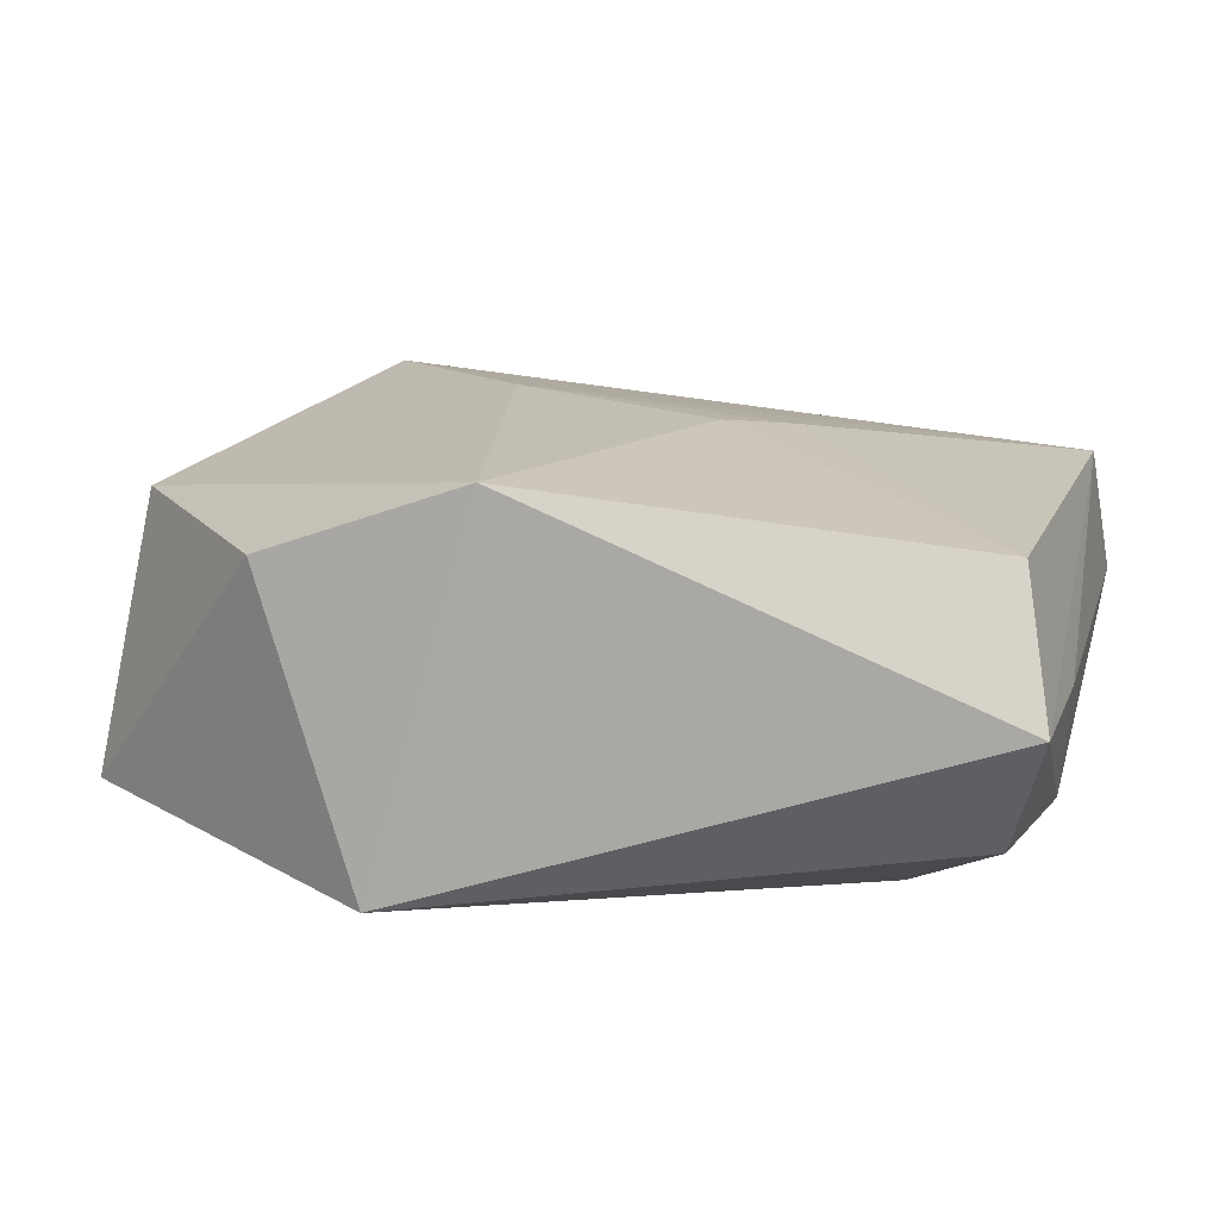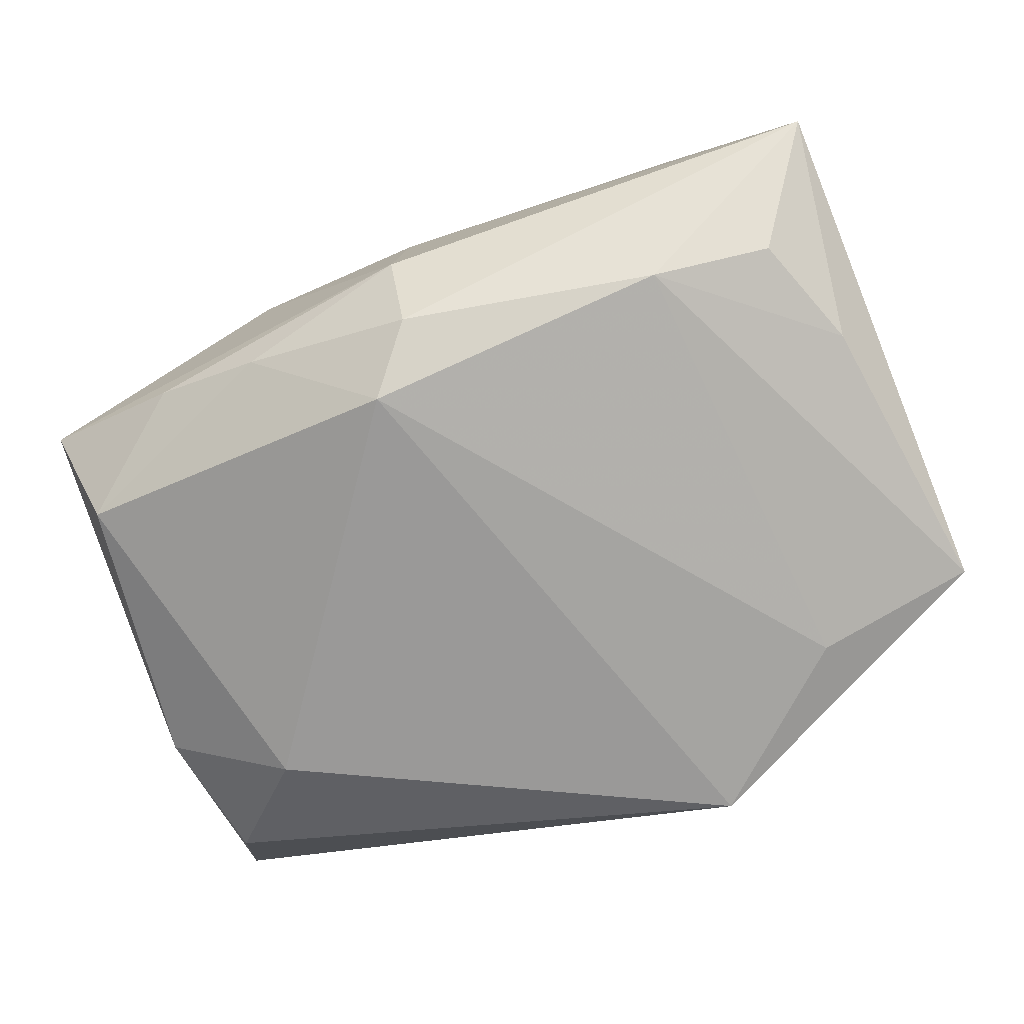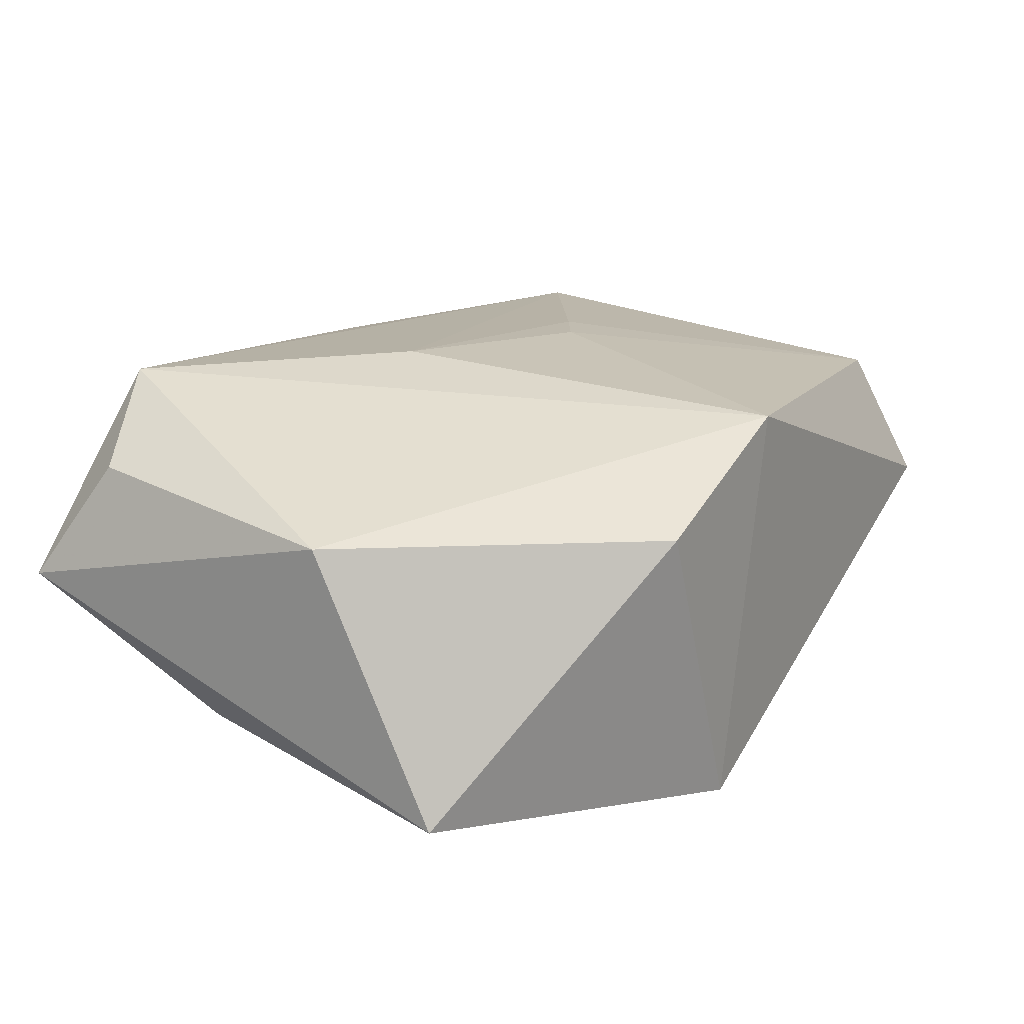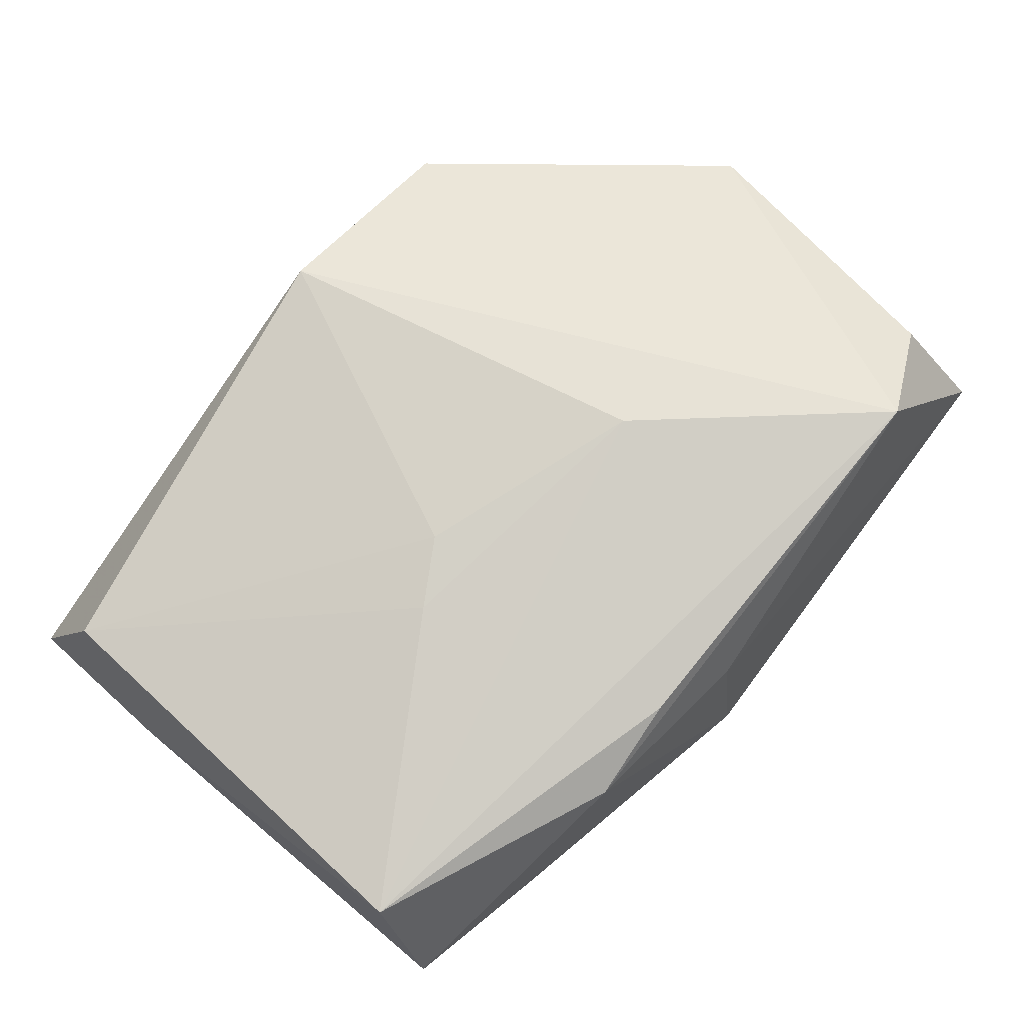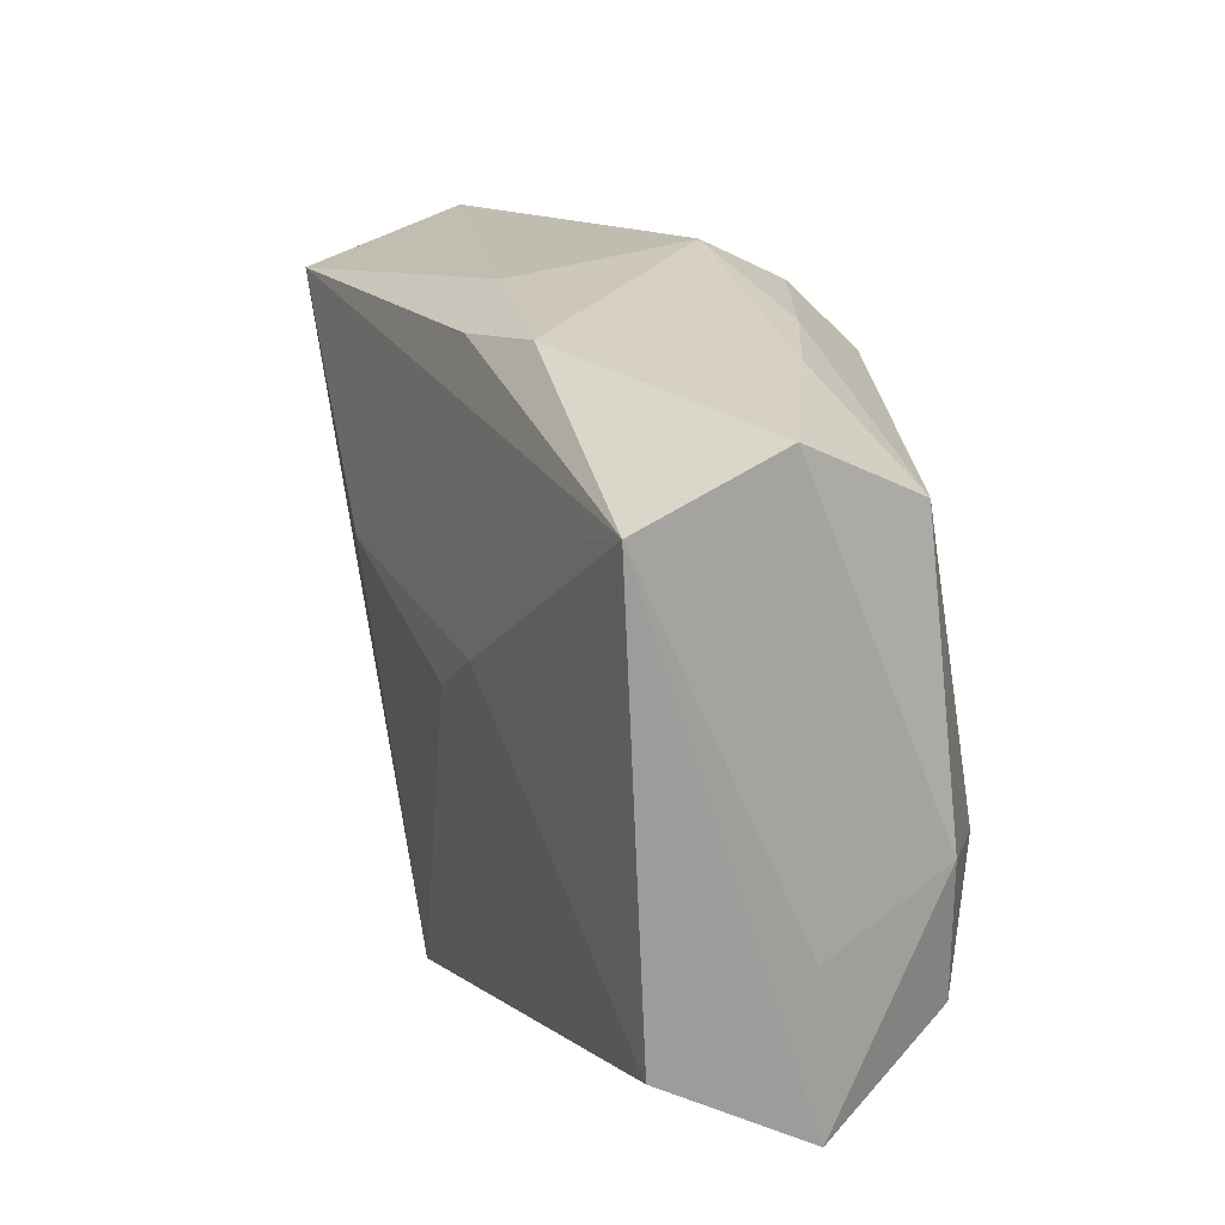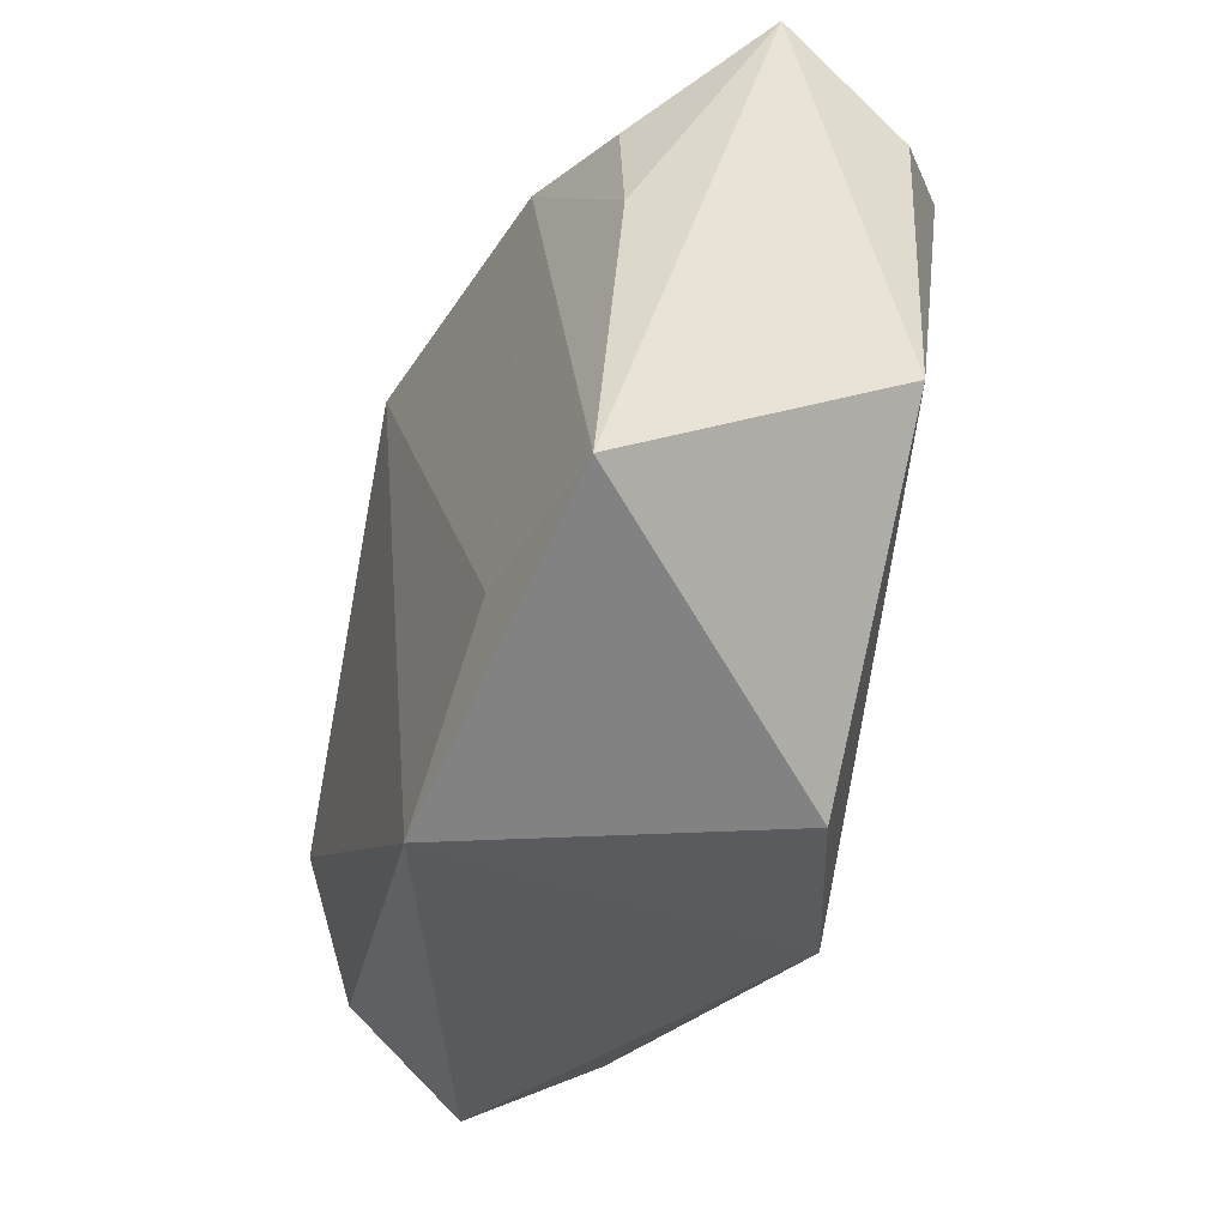
<metadata>
{"format":"obj","ext":"obj","renderer":"f3d","projection":"perspective","resolution":1024,"background":"white","views":[{"elev":12.0,"azim":15.2,"up":"+Z"},{"elev":-69.1,"azim":-159.5,"up":"+Z"},{"elev":19.6,"azim":-59.0,"up":"+Z"},{"elev":75.3,"azim":130.0,"up":"+Z"},{"elev":16.7,"azim":71.0,"up":"+Y"},{"elev":-33.5,"azim":-106.8,"up":"+Y"}]}
</metadata>
<code>
v -0.03236 0.01957 -0.008719
v -0.01189 -0.02876 -0.01757
v 0.007898 0.02487 0.01453
v -0.03638 0.02044 0.01207
v -0.03995 -0.0154 -0.01273
v -0.01193 0.0004049 0.01763
v 0.03522 -0.01898 -0.01192
v -0.002595 -0.02782 0.01555
v 0.026 0.02507 -0.003872
v -0.03618 0.009572 -0.009487
v -0.02065 -0.02792 0.009365
v 0.03925 0.0228 0.00197
v 0.03925 -0.01287 -0.0002906
v -0.03906 0.0274 0.001508
v 0.03789 -0.007182 -0.01078
v 0.03542 0.01739 -0.00908
v -0.0254 -0.01692 -0.01576
v -0.03976 -0.0042 0.01014
v 0.02659 -0.01015 -0.01757
v 0.0004413 0.02728 0.009549
v 0.03623 -0.02112 0.01074
v 0.009299 -0.0007067 0.01707
v 0.01611 0.02587 -0.00773
v 0.004691 0.02111 -0.01757
v 0.01673 0.02577 0.01207
v 0.0005162 0.02607 -0.01323
v 0.0006622 0.02957 -0.006011
v -0.009939 0.005726 0.01862
v -0.027 0.02448 0.01828
v 0.03801 0.01721 0.0131
v 0.03872 -0.02661 -0.001167
v 0.0149 0.002702 0.0165
v -0.02188 0.02183 -0.01238
f 19 2 24
f 2 31 8
f 7 31 2
f 2 19 7
f 28 30 29
f 30 3 29
f 8 29 18
f 28 8 22
f 31 30 21
f 21 8 31
f 21 22 8
f 33 1 14
f 6 8 28
f 28 29 6
f 6 29 8
f 20 27 14
f 14 29 20
f 2 8 11
f 8 18 11
f 4 29 14
f 14 18 4
f 4 18 29
f 32 21 30
f 22 21 32
f 32 30 28
f 28 22 32
f 16 19 24
f 24 23 16
f 13 30 31
f 13 12 30
f 25 3 30
f 30 12 25
f 25 29 3
f 25 20 29
f 25 12 27
f 27 20 25
f 24 2 17
f 17 33 24
f 26 23 24
f 27 23 26
f 24 33 26
f 14 27 26
f 26 33 14
f 27 12 9
f 9 23 27
f 12 16 9
f 9 16 23
f 15 16 12
f 12 13 15
f 15 7 19
f 19 16 15
f 31 7 15
f 15 13 31
f 1 33 10
f 14 1 10
f 5 18 14
f 5 11 18
f 5 17 2
f 33 17 5
f 5 10 33
f 14 10 5
f 2 11 5

</code>
